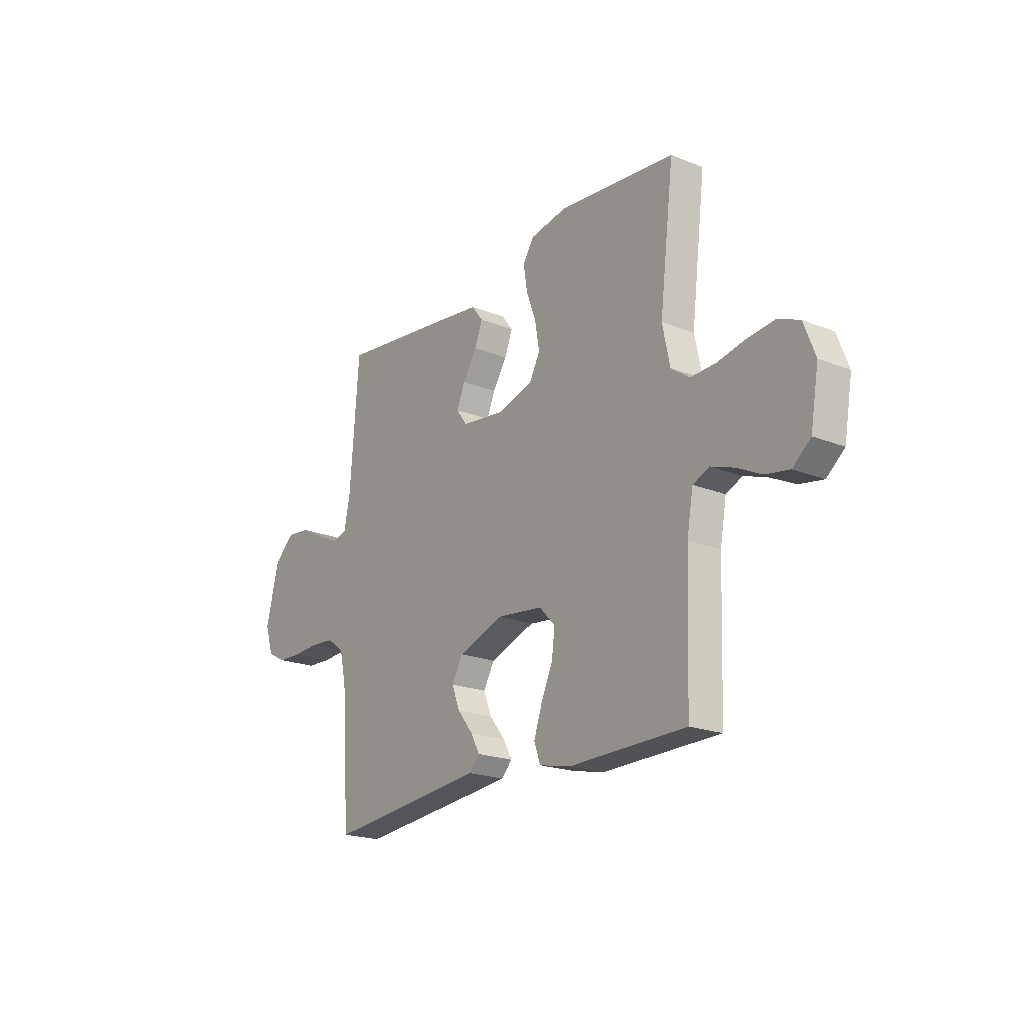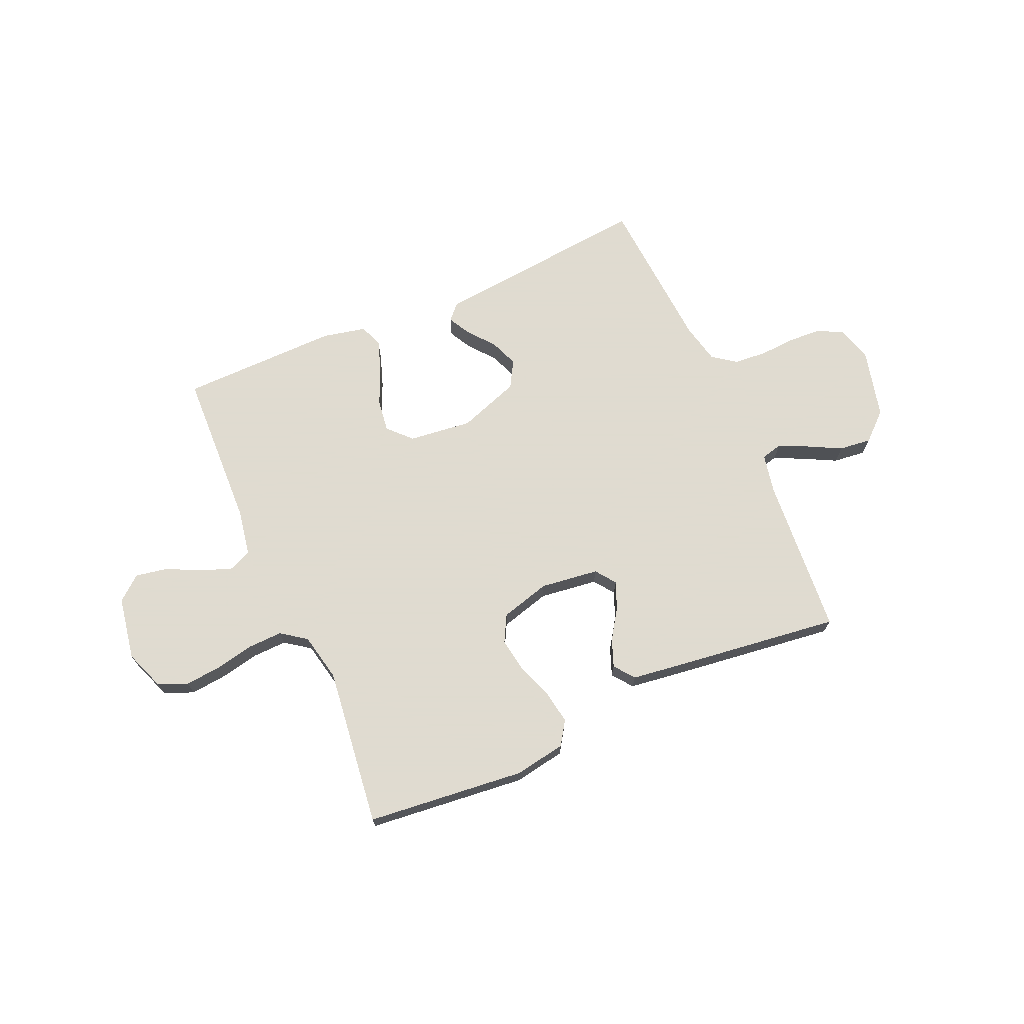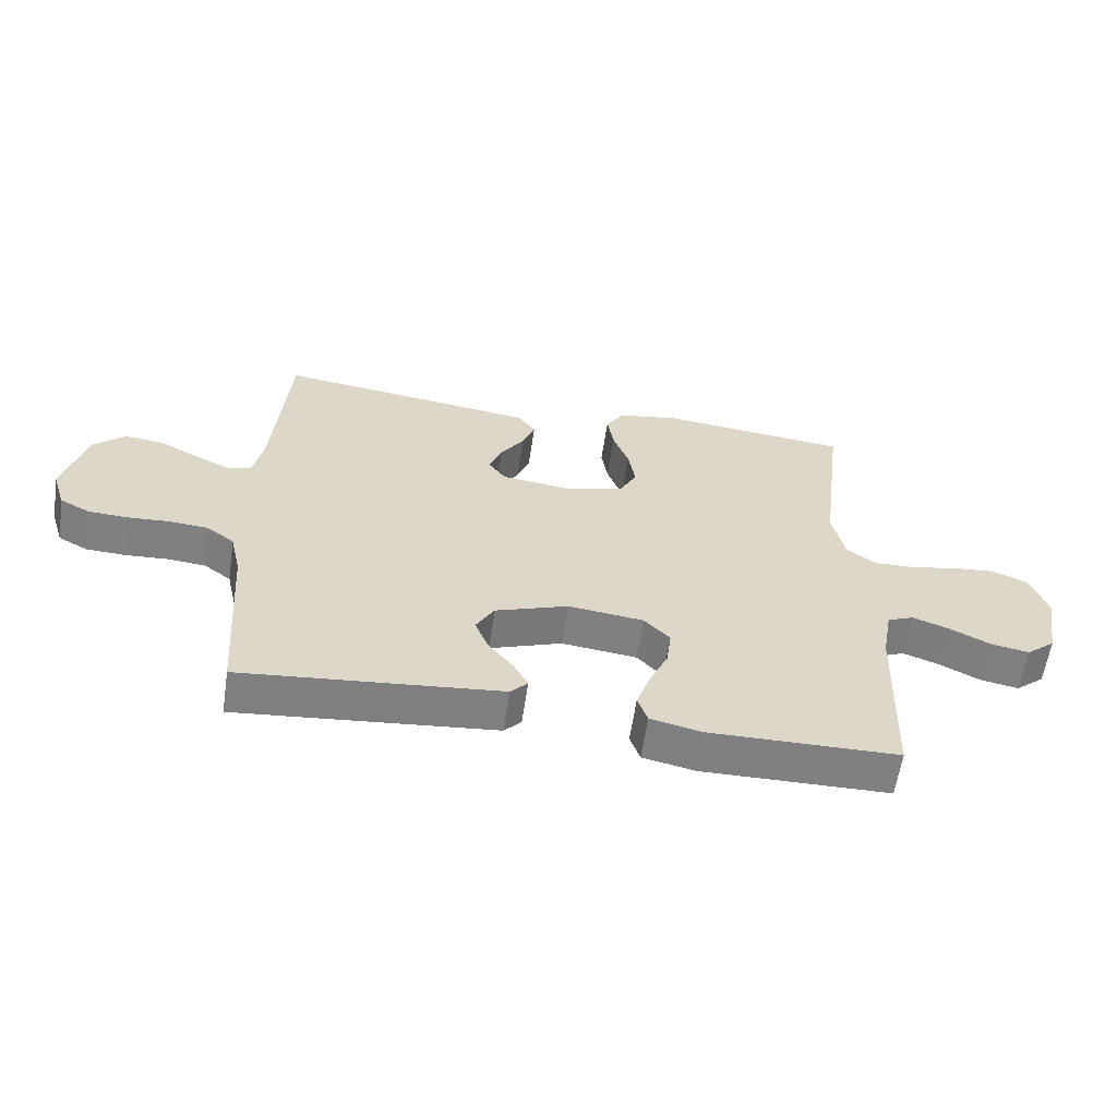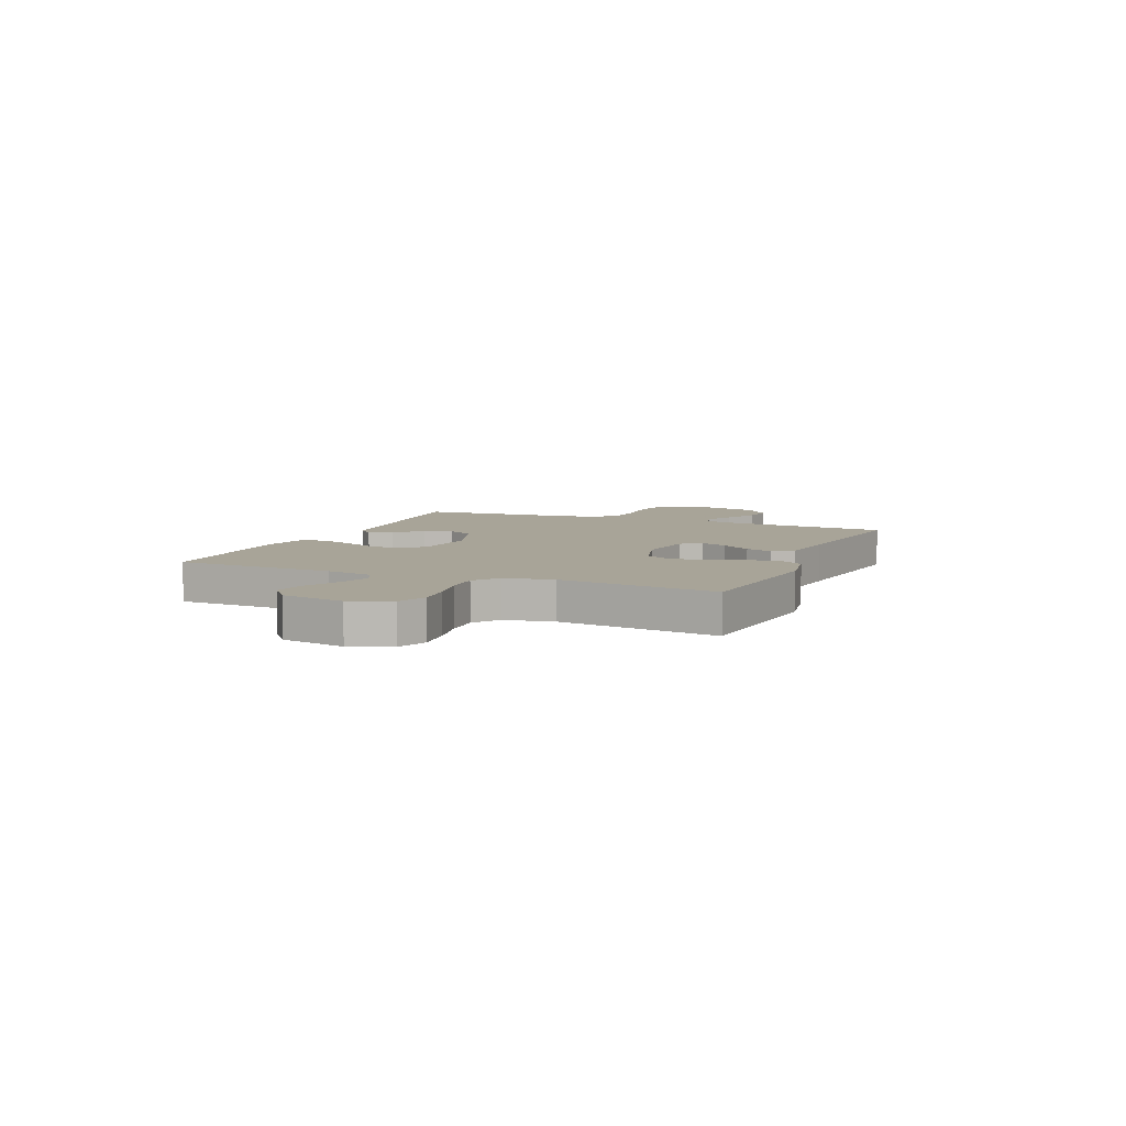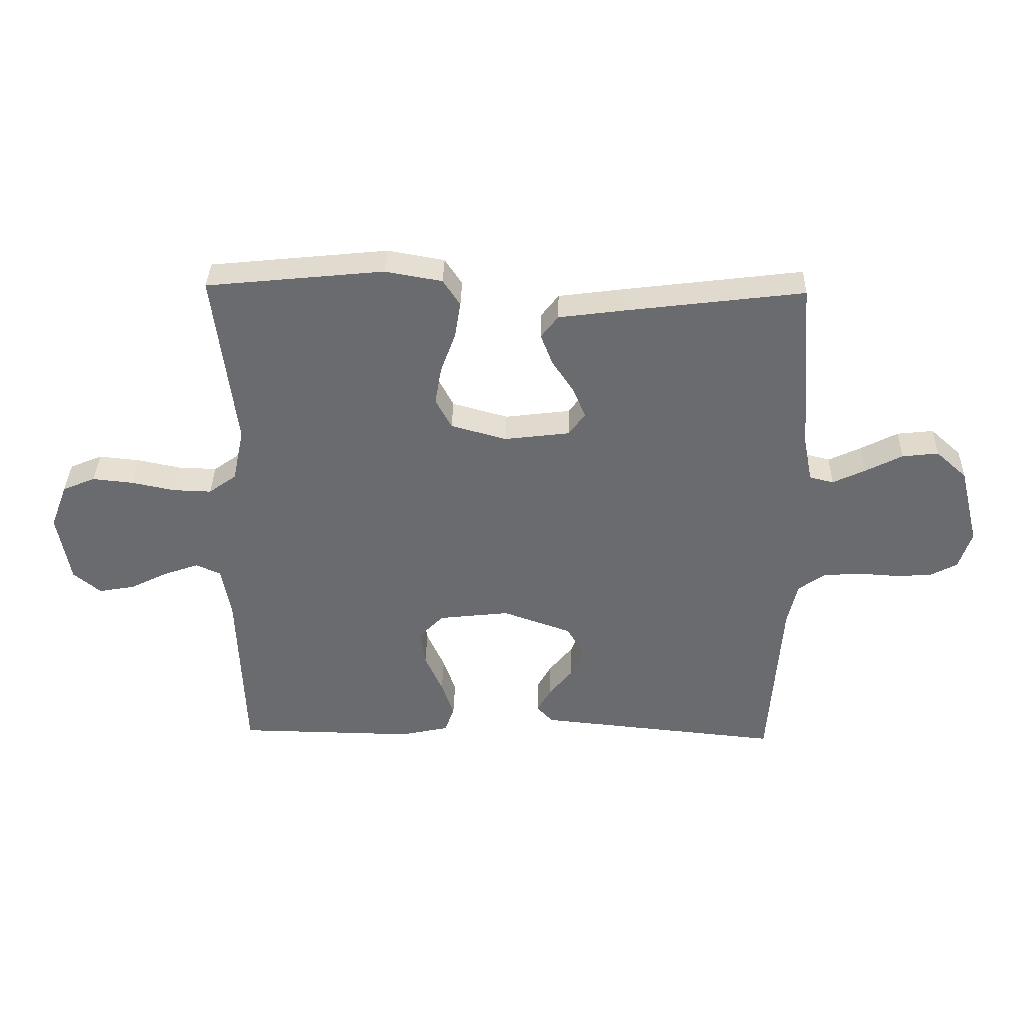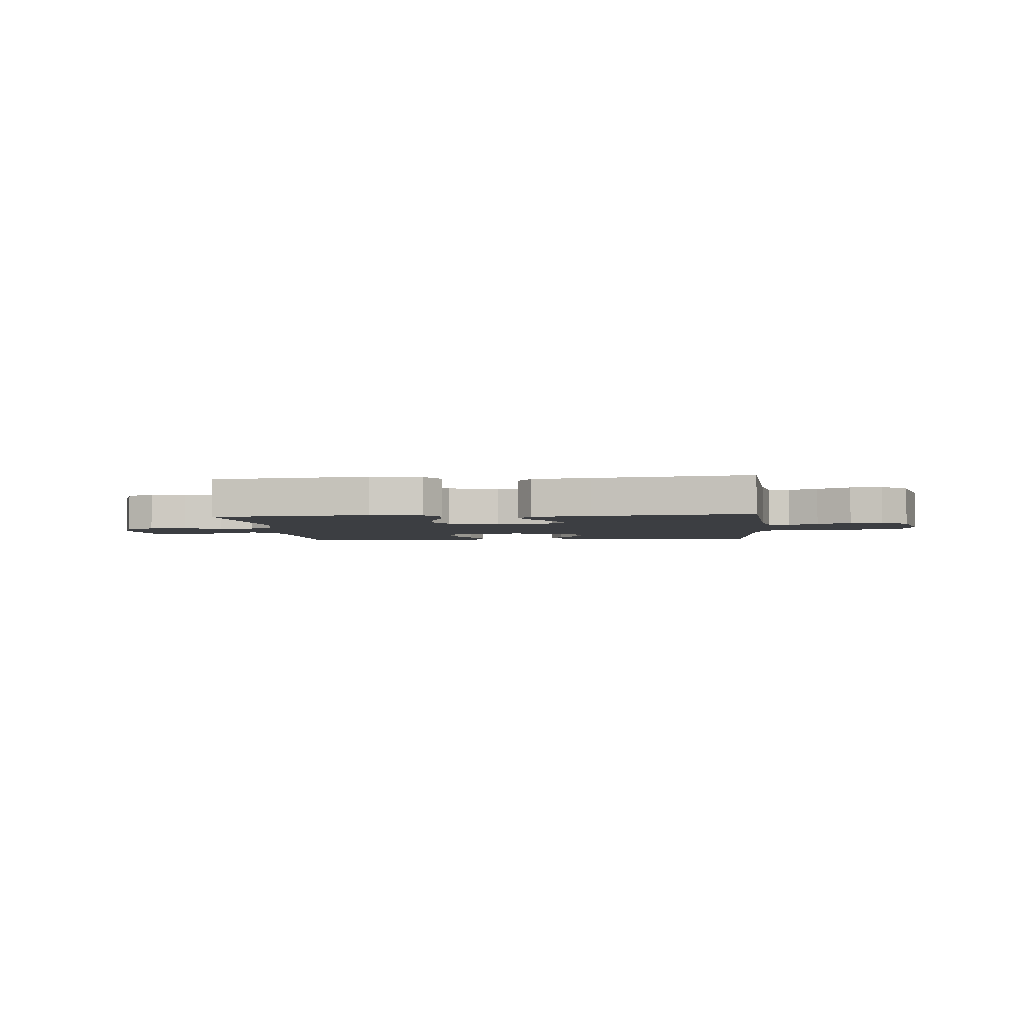
<metadata>
{"format":"obj","ext":"obj","renderer":"f3d","projection":"perspective","resolution":1024,"background":"white","views":[{"elev":-20.5,"azim":-125.9,"up":"+Z"},{"elev":70.2,"azim":-23.7,"up":"+Y"},{"elev":-60.1,"azim":171.6,"up":"+Z"},{"elev":7.0,"azim":-67.2,"up":"+Y"},{"elev":36.5,"azim":1.4,"up":"+Z"},{"elev":-3.4,"azim":5.6,"up":"+Y"}]}
</metadata>
<code>
v -0.5 0.07 0.5
v -0.2 0.07 0.531
v -0.104 0.07 0.514
v -0.075 0.07 0.47
v -0.085 0.07 0.408
v -0.11 0.07 0.34
v -0.121 0.07 0.275
v -0.094 0.07 0.224
v 0 0.07 0.198
v 0.11 0.07 0.212
v 0.138 0.07 0.25
v 0.117 0.07 0.301
v 0.08 0.07 0.357
v 0.06 0.07 0.409
v 0.089 0.07 0.447
v 0.2 0.07 0.462
v 0.5 0.07 0.5
v 0.523 0.07 0.2
v 0.538 0.07 0.125
v 0.578 0.07 0.115
v 0.633 0.07 0.141
v 0.695 0.07 0.173
v 0.756 0.07 0.18
v 0.808 0.07 0.133
v 0.841 0.07 0
v 0.82 0.07 -0.065
v 0.773 0.07 -0.09
v 0.711 0.07 -0.093
v 0.644 0.07 -0.089
v 0.582 0.07 -0.094
v 0.538 0.07 -0.126
v 0.521 0.07 -0.2
v 0.5 0.07 -0.5
v 0.2 0.07 -0.471
v 0.088 0.07 -0.46
v 0.061 0.07 -0.431
v 0.084 0.07 -0.389
v 0.124 0.07 -0.339
v 0.145 0.07 -0.286
v 0.116 0.07 -0.236
v 0 0.07 -0.195
v -0.12 0.07 -0.209
v -0.161 0.07 -0.252
v -0.153 0.07 -0.313
v -0.123 0.07 -0.38
v -0.102 0.07 -0.441
v -0.118 0.07 -0.486
v -0.2 0.07 -0.504
v -0.5 0.07 -0.5
v -0.511 0.07 -0.2
v -0.527 0.07 -0.111
v -0.569 0.07 -0.093
v -0.628 0.07 -0.114
v -0.692 0.07 -0.146
v -0.753 0.07 -0.157
v -0.799 0.07 -0.119
v -0.82 0.07 0
v -0.791 0.07 0.076
v -0.736 0.07 0.099
v -0.667 0.07 0.092
v -0.594 0.07 0.077
v -0.529 0.07 0.075
v -0.482 0.07 0.109
v -0.463 0.07 0.2
v -0.5 0 0.5
v -0.2 0 0.531
v -0.104 0 0.514
v -0.075 0 0.47
v -0.085 0 0.408
v -0.11 0 0.34
v -0.121 0 0.275
v -0.094 0 0.224
v 0 0 0.198
v 0.11 0 0.212
v 0.138 0 0.25
v 0.117 0 0.301
v 0.08 0 0.357
v 0.06 0 0.409
v 0.089 0 0.447
v 0.2 0 0.462
v 0.5 0 0.5
v 0.523 0 0.2
v 0.538 0 0.125
v 0.578 0 0.115
v 0.633 0 0.141
v 0.695 0 0.173
v 0.756 0 0.18
v 0.808 0 0.133
v 0.841 0 0
v 0.82 0 -0.065
v 0.773 0 -0.09
v 0.711 0 -0.093
v 0.644 0 -0.089
v 0.582 0 -0.094
v 0.538 0 -0.126
v 0.521 0 -0.2
v 0.5 0 -0.5
v 0.2 0 -0.471
v 0.088 0 -0.46
v 0.061 0 -0.431
v 0.084 0 -0.389
v 0.124 0 -0.339
v 0.145 0 -0.286
v 0.116 0 -0.236
v 0 0 -0.195
v -0.12 0 -0.209
v -0.161 0 -0.252
v -0.153 0 -0.313
v -0.123 0 -0.38
v -0.102 0 -0.441
v -0.118 0 -0.486
v -0.2 0 -0.504
v -0.5 0 -0.5
v -0.511 0 -0.2
v -0.527 0 -0.111
v -0.569 0 -0.093
v -0.628 0 -0.114
v -0.692 0 -0.146
v -0.753 0 -0.157
v -0.799 0 -0.119
v -0.82 0 0
v -0.791 0 0.076
v -0.736 0 0.099
v -0.667 0 0.092
v -0.594 0 0.077
v -0.529 0 0.075
v -0.482 0 0.109
v -0.463 0 0.2
f 58 59 60 61
f 58 61 62
f 57 58 62
f 56 57 62
f 53 54 55 56
f 52 53 56 62
f 51 52 62 63
f 47 48 49 50
f 44 45 46 47
f 44 47 50 51
f 35 36 37 38
f 35 38 39
f 32 33 34 35
f 31 32 35 39
f 30 31 39 40
f 26 27 28 29
f 26 29 30
f 25 26 30
f 21 22 23 24
f 20 21 24 25
f 19 20 25 30
f 15 16 17 18
f 15 18 19
f 12 13 14 15
f 11 12 15 19
f 10 11 19 30
f 3 4 5 6
f 3 6 7
f 64 1 2 3
f 64 3 7
f 63 64 7 8
f 43 44 51 63
f 42 43 63 8
f 41 42 8 9
f 30 40 41
f 9 10 30 41
f 125 124 123 122
f 126 125 122
f 126 122 121
f 126 121 120
f 120 119 118 117
f 126 120 117 116
f 127 126 116 115
f 114 113 112 111
f 111 110 109 108
f 115 114 111 108
f 102 101 100 99
f 103 102 99
f 99 98 97 96
f 103 99 96 95
f 104 103 95 94
f 93 92 91 90
f 94 93 90
f 94 90 89
f 88 87 86 85
f 89 88 85 84
f 94 89 84 83
f 82 81 80 79
f 83 82 79
f 79 78 77 76
f 83 79 76 75
f 94 83 75 74
f 70 69 68 67
f 71 70 67
f 67 66 65 128
f 71 67 128
f 72 71 128 127
f 127 115 108 107
f 72 127 107 106
f 73 72 106 105
f 105 104 94
f 105 94 74 73
f 1 65 66 2
f 2 66 67 3
f 3 67 68 4
f 4 68 69 5
f 5 69 70 6
f 6 70 71 7
f 7 71 72 8
f 8 72 73 9
f 9 73 74 10
f 10 74 75 11
f 11 75 76 12
f 12 76 77 13
f 13 77 78 14
f 14 78 79 15
f 15 79 80 16
f 16 80 81 17
f 17 81 82 18
f 18 82 83 19
f 19 83 84 20
f 20 84 85 21
f 21 85 86 22
f 22 86 87 23
f 23 87 88 24
f 24 88 89 25
f 25 89 90 26
f 26 90 91 27
f 27 91 92 28
f 28 92 93 29
f 29 93 94 30
f 30 94 95 31
f 31 95 96 32
f 32 96 97 33
f 33 97 98 34
f 34 98 99 35
f 35 99 100 36
f 36 100 101 37
f 37 101 102 38
f 38 102 103 39
f 39 103 104 40
f 40 104 105 41
f 41 105 106 42
f 42 106 107 43
f 43 107 108 44
f 44 108 109 45
f 45 109 110 46
f 46 110 111 47
f 47 111 112 48
f 48 112 113 49
f 49 113 114 50
f 50 114 115 51
f 51 115 116 52
f 52 116 117 53
f 53 117 118 54
f 54 118 119 55
f 55 119 120 56
f 56 120 121 57
f 57 121 122 58
f 58 122 123 59
f 59 123 124 60
f 60 124 125 61
f 61 125 126 62
f 62 126 127 63
f 63 127 128 64
f 64 128 65 1

</code>
